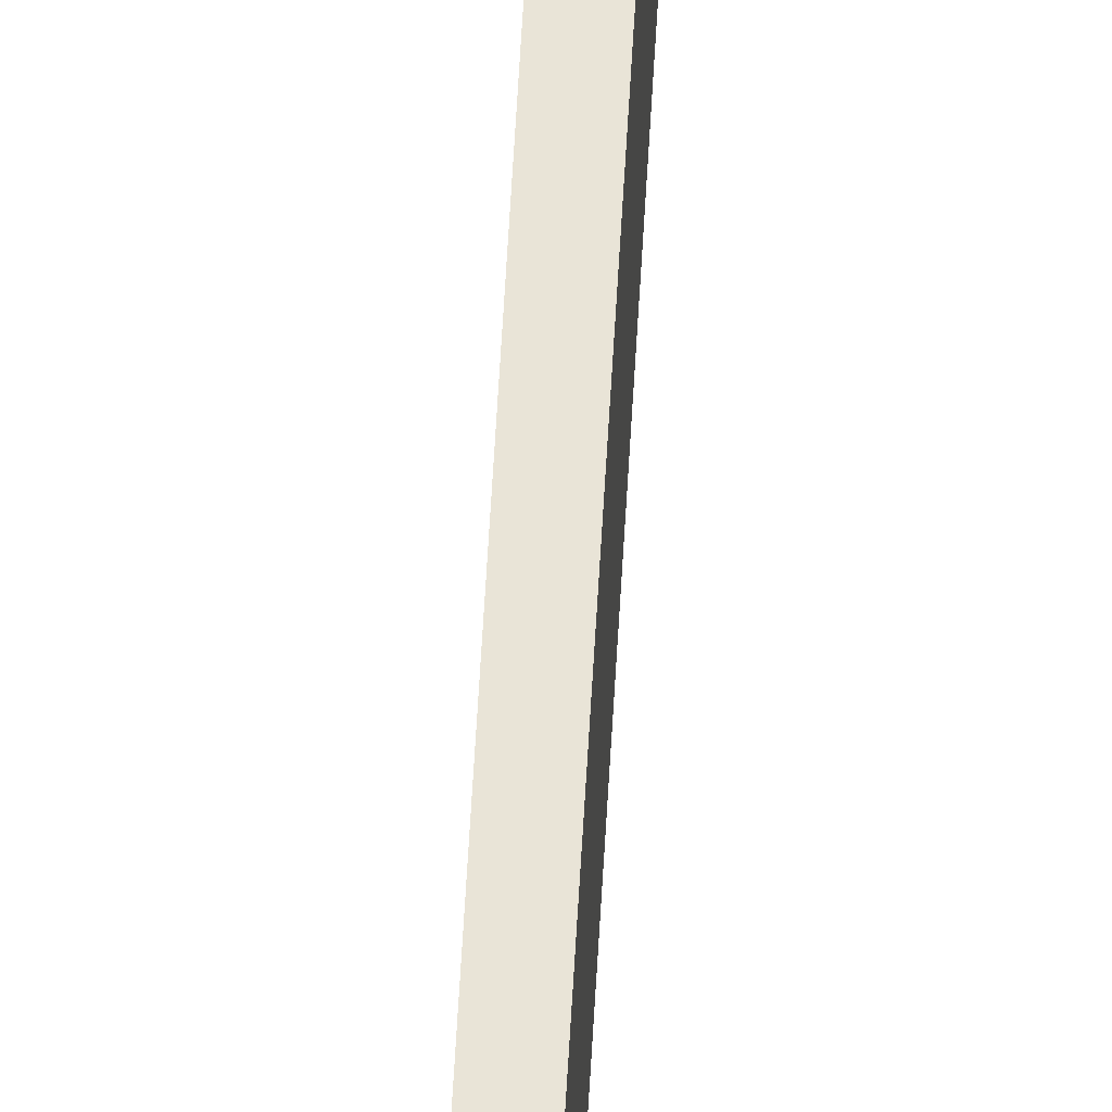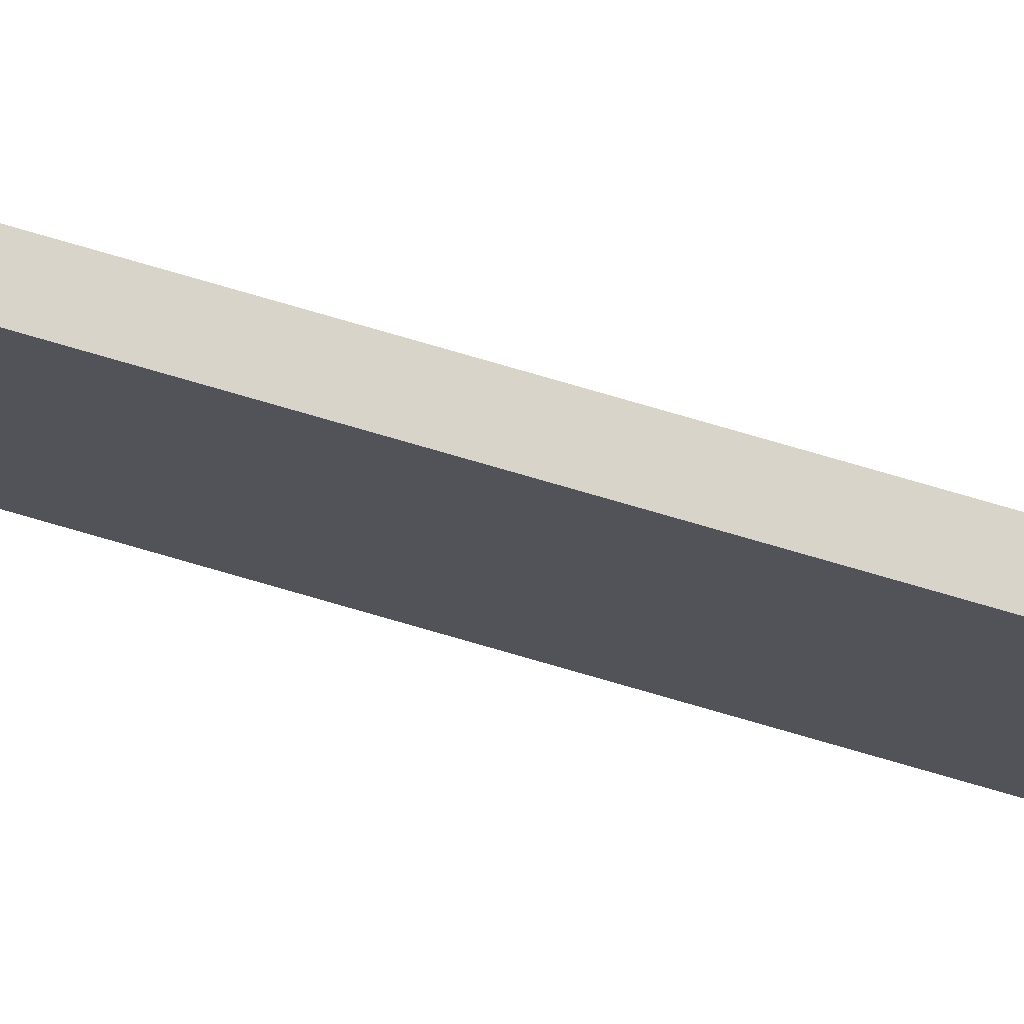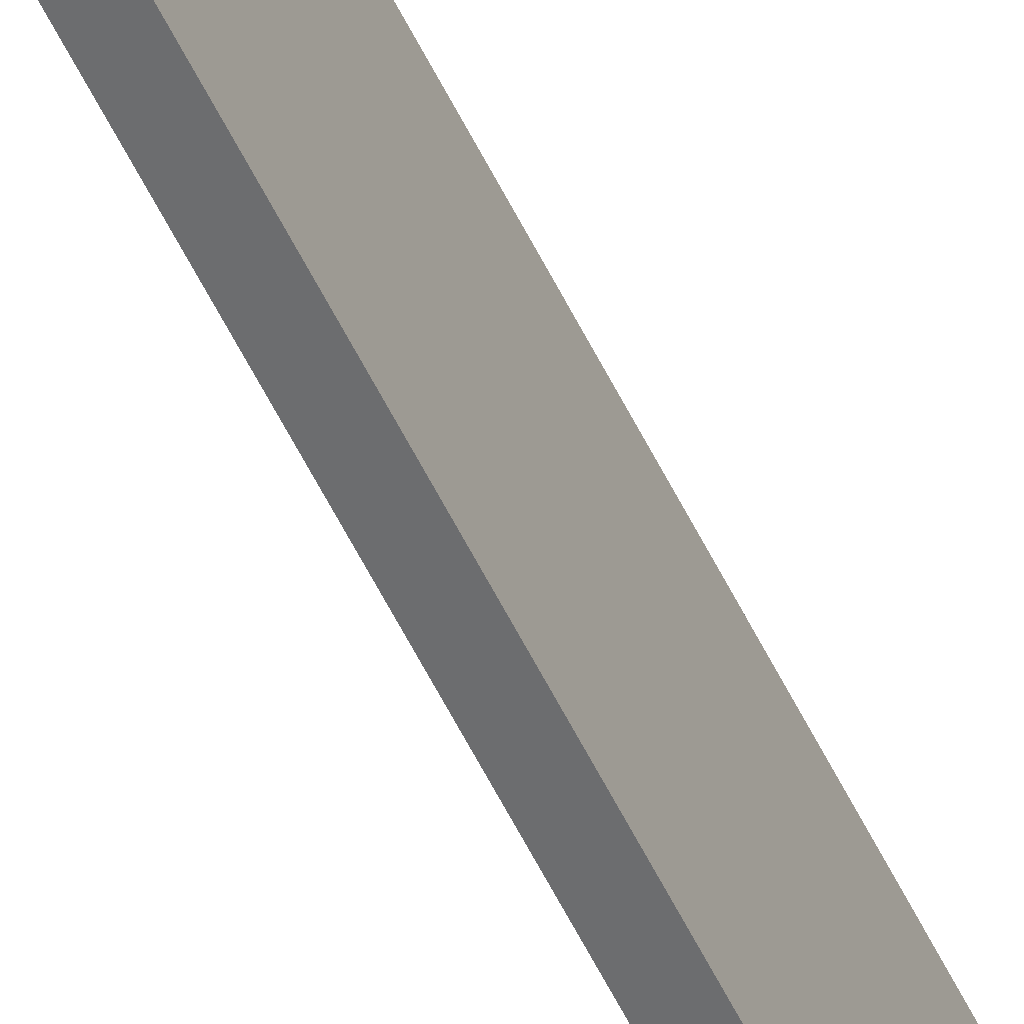
<metadata>
{"format":"obj","ext":"obj","renderer":"f3d","projection":"perspective","resolution":1024,"background":"white","views":[{"elev":60.8,"azim":-176.8,"up":"+Y"},{"elev":75.0,"azim":-73.7,"up":"+Y"},{"elev":-53.9,"azim":24.9,"up":"+Y"}]}
</metadata>
<code>
o Plane.007
v -0 0.03974 1
v 0 -0.03604 1
v -0 0.03974 -1
v 0 -0.03604 -1
v -0 0.03974 -0.8182
v -0 0.03974 -0.6364
v -0 0.03974 -0.4545
v -0 0.03974 -0.2727
v -0 0.03974 -0.09091
v -0 0.03974 0.09091
v -0 0.03974 0.2727
v -0 0.03974 0.4545
v -0 0.03974 0.6364
v -0 0.03974 0.8182
v 0 -0.03604 0.8182
v 0 -0.03604 0.6364
v 0 -0.03604 0.4545
v 0 -0.03604 0.2727
v 0 -0.03604 0.09091
v 0 -0.03604 -0.09091
v 0 -0.03604 -0.2727
v 0 -0.03604 -0.4545
v 0 -0.03604 -0.6364
v 0 -0.03604 -0.8182
v 0 -0.03604 0.6345
v -0.011 0.03974 1
v -0.011 -0.03604 1
v -0.011 0.03974 -1
v -0.011 -0.03604 -1
v -0.011 0.03974 -0.8182
v -0.011 0.03974 -0.6364
v -0.011 0.03974 -0.4545
v -0.011 0.03974 -0.2727
v -0.011 0.03974 -0.09091
v -0.011 0.03974 0.09091
v -0.011 0.03974 0.2727
v -0.011 0.03974 0.4545
v -0.011 0.03974 0.6364
v -0.011 0.03974 0.8182
v -0.011 -0.03604 0.8182
v -0.011 -0.03604 0.6364
v -0.011 -0.03604 0.4545
v -0.011 -0.03604 0.2727
v -0.011 -0.03604 0.09091
v -0.011 -0.03604 -0.09091
v -0.011 -0.03604 -0.2727
v -0.011 -0.03604 -0.4545
v -0.011 -0.03604 -0.6364
v -0.011 -0.03604 -0.8182
v -0.011 -0.03604 0.6345
f 5 24 3
f 1 2 14
f 14 15 13
f 13 16 25 12
f 12 17 11
f 11 18 10
f 10 19 9
f 9 20 8
f 8 21 7
f 7 22 6
f 6 23 5
f 14 2 15
f 13 15 16
f 12 25 17
f 11 17 18
f 10 18 19
f 9 19 20
f 8 20 21
f 7 21 22
f 6 22 23
f 5 23 24
f 3 24 4
f 30 28 49
f 26 39 27
f 39 38 40
f 38 37 50 41
f 37 36 42
f 36 35 43
f 35 34 44
f 34 33 45
f 33 32 46
f 32 31 47
f 31 30 48
f 39 40 27
f 38 41 40
f 37 42 50
f 36 43 42
f 35 44 43
f 34 45 44
f 33 46 45
f 32 47 46
f 31 48 47
f 30 49 48
f 28 29 49
f 1 14 39 26
f 2 1 26 27
f 4 24 49 29
f 3 4 29 28
f 5 3 28 30
f 6 5 30 31
f 7 6 31 32
f 8 7 32 33
f 9 8 33 34
f 10 9 34 35
f 11 10 35 36
f 12 11 36 37
f 13 12 37 38
f 14 13 38 39
f 15 2 27 40
f 16 15 40 41
f 17 25 50 42
f 18 17 42 43
f 19 18 43 44
f 20 19 44 45
f 21 20 45 46
f 22 21 46 47
f 23 22 47 48
f 24 23 48 49
f 25 16 41 50

</code>
